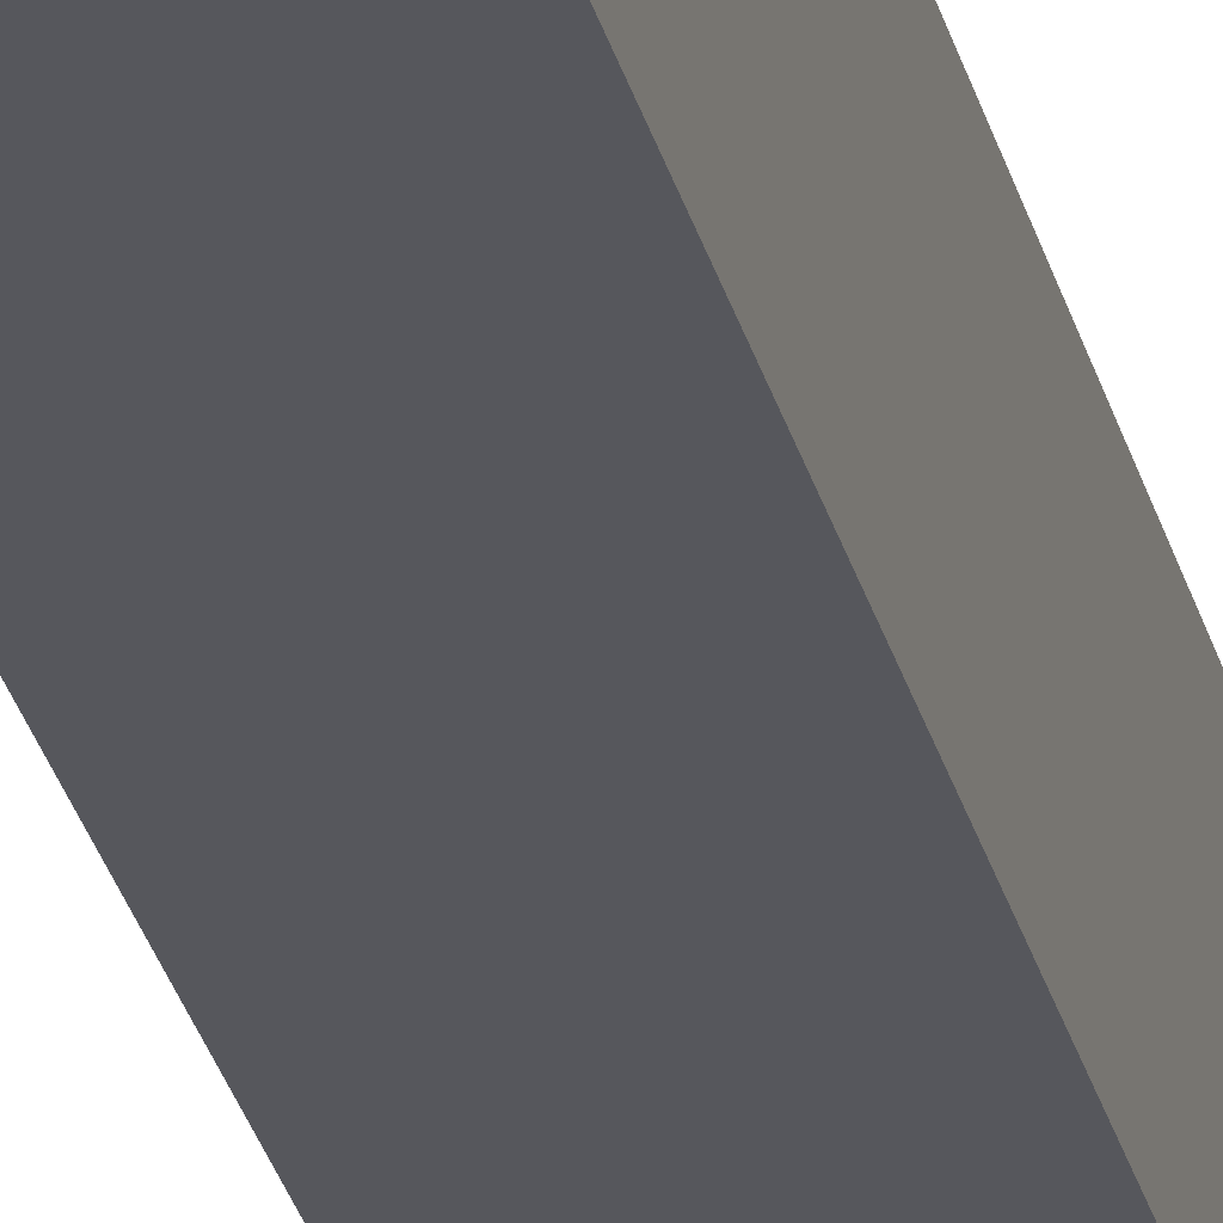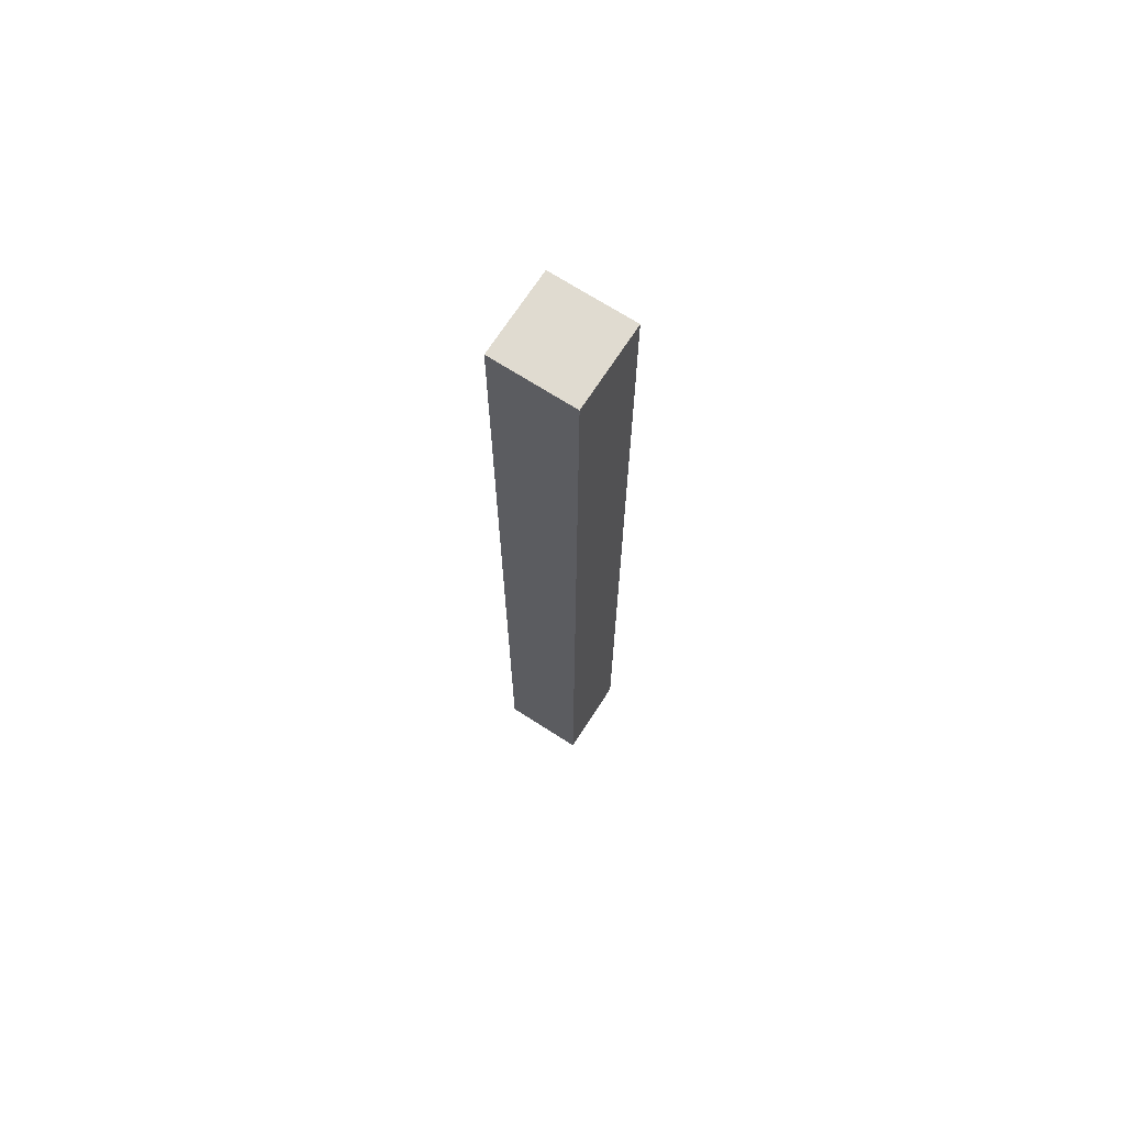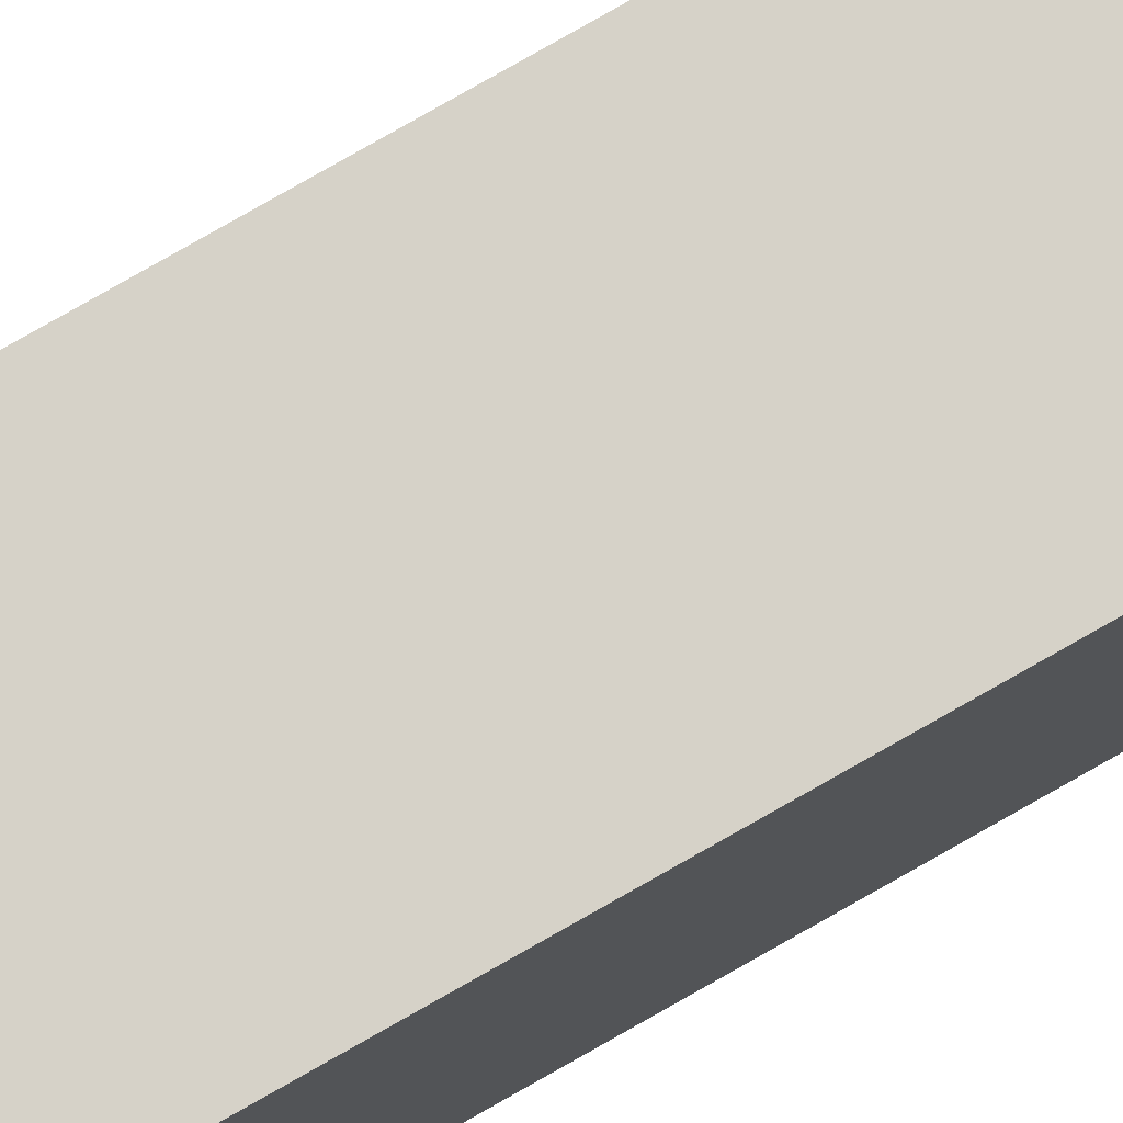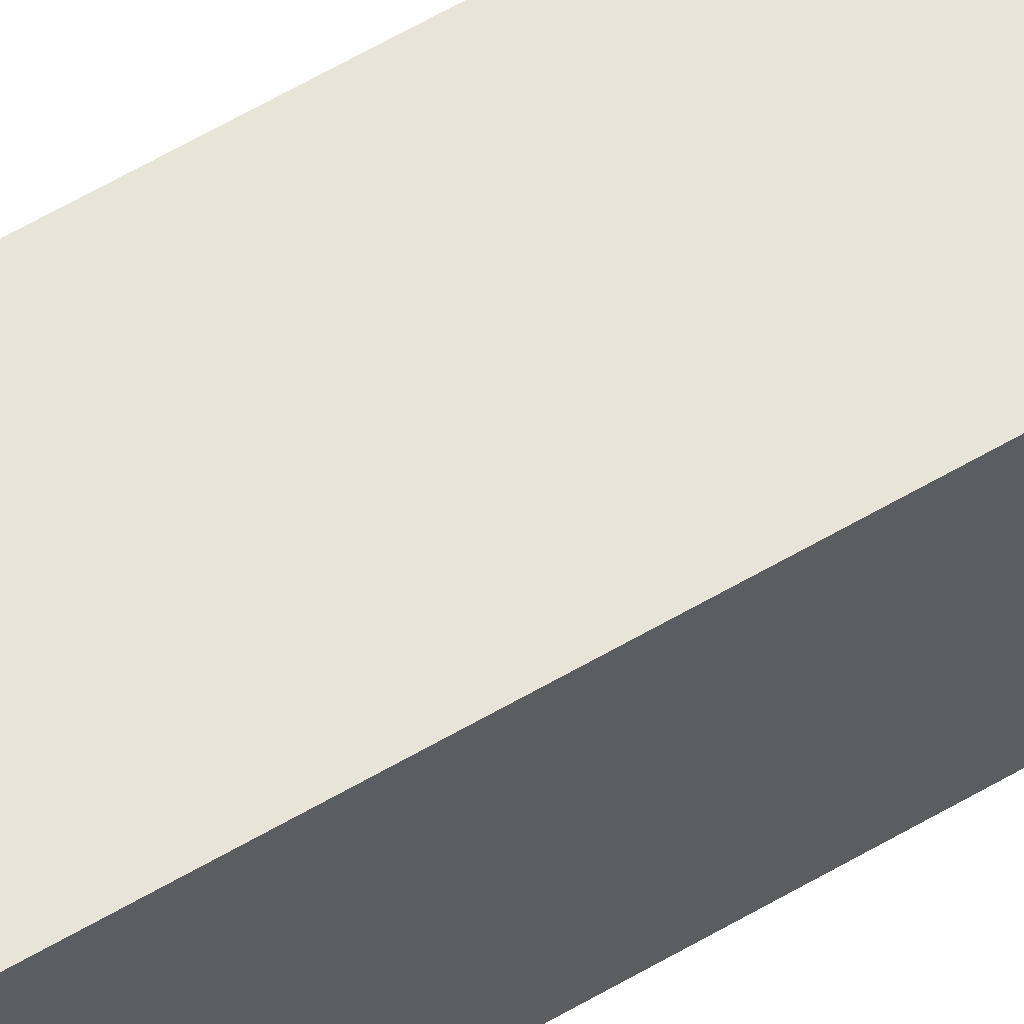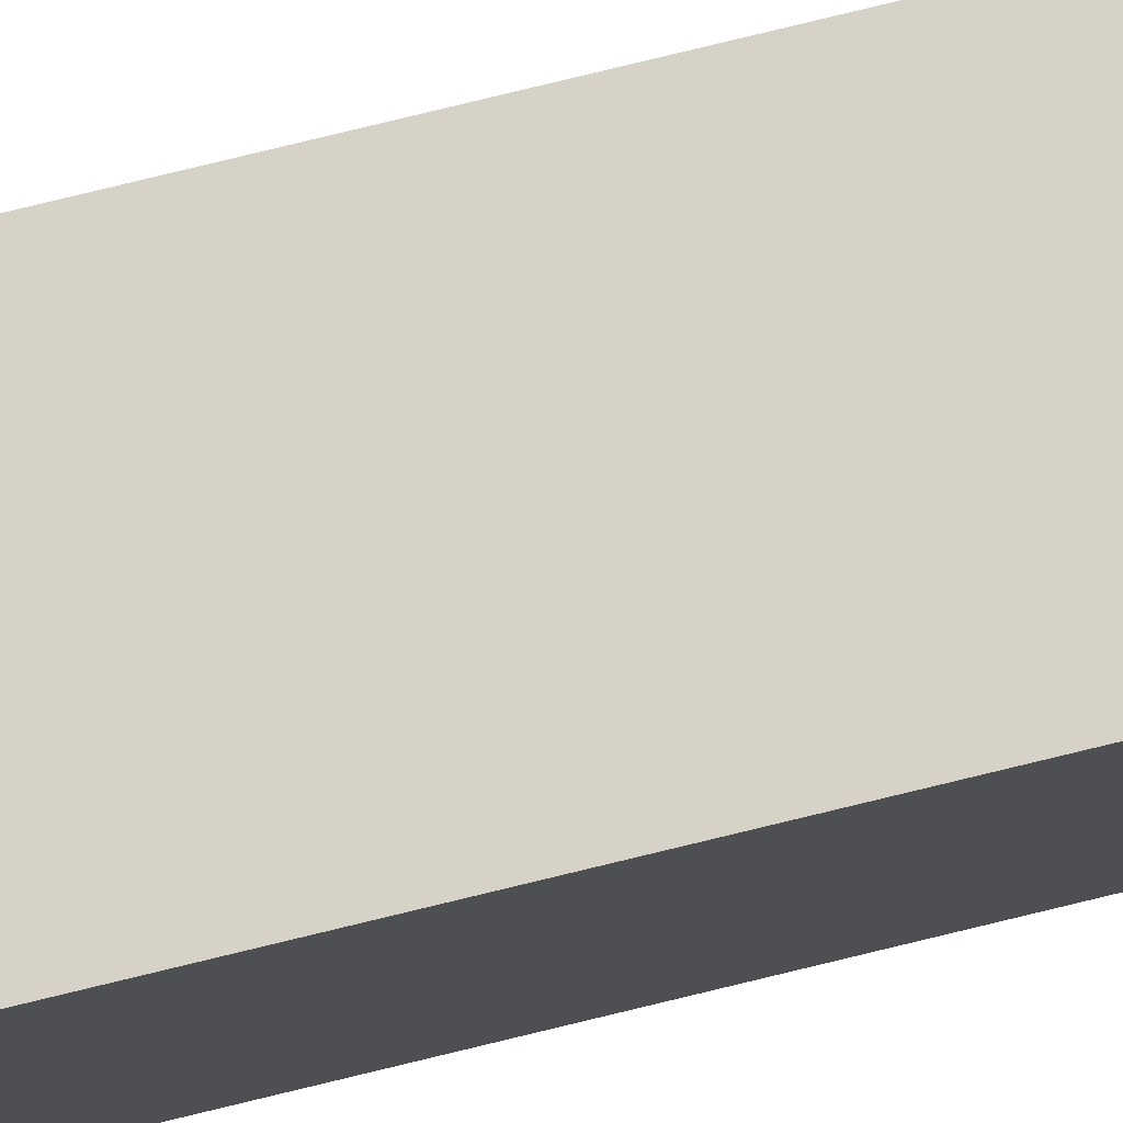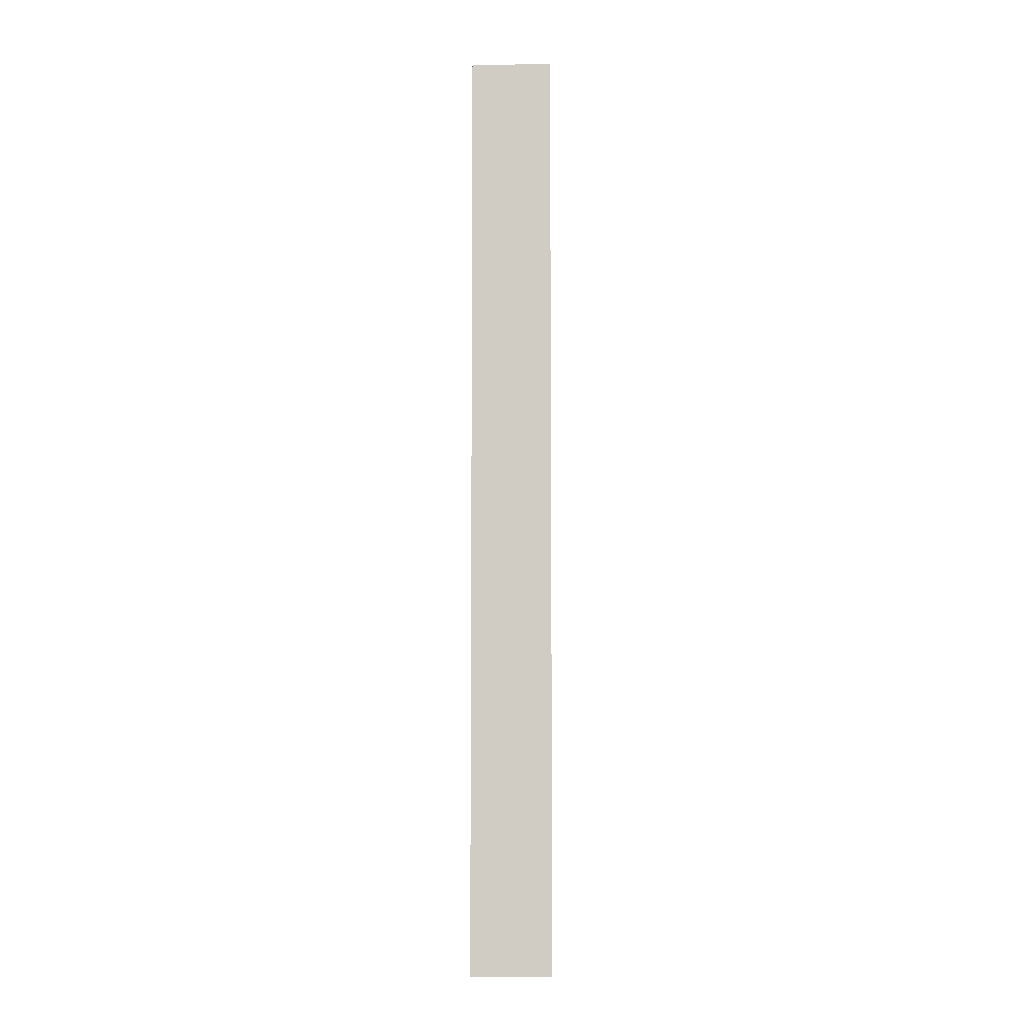
<metadata>
{"format":"obj","ext":"obj","renderer":"f3d","projection":"perspective","resolution":1024,"background":"white","views":[{"elev":-27.6,"azim":12.8,"up":"+Z"},{"elev":69.9,"azim":32.8,"up":"+Y"},{"elev":78.4,"azim":60.3,"up":"+Z"},{"elev":60.5,"azim":-121.0,"up":"+Z"},{"elev":77.5,"azim":76.3,"up":"+Z"},{"elev":-6.3,"azim":-88.9,"up":"+Y"}]}
</metadata>
<code>
o Cube
v 0.1 0 -0.1
v 0.1 0 0.1
v -0.1 0 0.1
v -0.1 0 -0.1
v 0.1 2.3 -0.1
v 0.1 2.3 0.1
v -0.1 2.3 0.1
v -0.1 2.3 -0.1
v 0.1 0.2 -0.1
v 0.1 0.4 -0.1
v 0.1 0.6 -0.1
v 0.1 0.8 -0.1
v 0.1 1 -0.1
v 0.1 1.1 -0.1
v 0.1 1.3 -0.1
v 0.1 1.5 -0.1
v 0.1 1.7 -0.1
v 0.1 1.9 -0.1
v 0.1 2.1 -0.1
v 0.1 0.2 0.1
v 0.1 0.4 0.1
v 0.1 0.6 0.1
v 0.1 0.8 0.1
v 0.1 1 0.1
v 0.1 1.1 0.1
v 0.1 1.3 0.1
v 0.1 1.5 0.1
v 0.1 1.7 0.1
v 0.1 1.9 0.1
v 0.1 2.1 0.1
v -0.1 0.2 0.1
v -0.1 0.4 0.1
v -0.1 0.6 0.1
v -0.1 0.8 0.1
v -0.1 1 0.1
v -0.1 1.1 0.1
v -0.1 1.3 0.1
v -0.1 1.5 0.1
v -0.1 1.7 0.1
v -0.1 1.9 0.1
v -0.1 2.1 0.1
v -0.1 0.2 -0.1
v -0.1 0.4 -0.1
v -0.1 0.6 -0.1
v -0.1 0.8 -0.1
v -0.1 1 -0.1
v -0.1 1.1 -0.1
v -0.1 1.3 -0.1
v -0.1 1.5 -0.1
v -0.1 1.7 -0.1
v -0.1 1.9 -0.1
v -0.1 2.1 -0.1
f 1 2 3 4
f 5 8 7 6
f 19 5 6 30
f 30 6 7 41
f 41 7 8 52
f 9 1 4 42
f 5 19 52 8
f 19 18 51 52
f 18 17 50 51
f 17 16 49 50
f 16 15 48 49
f 15 14 47 48
f 14 13 46 47
f 13 12 45 46
f 12 11 44 45
f 11 10 43 44
f 10 9 42 43
f 3 31 42 4
f 31 32 43 42
f 32 33 44 43
f 33 34 45 44
f 34 35 46 45
f 35 36 47 46
f 36 37 48 47
f 37 38 49 48
f 38 39 50 49
f 39 40 51 50
f 40 41 52 51
f 2 20 31 3
f 20 21 32 31
f 21 22 33 32
f 22 23 34 33
f 23 24 35 34
f 24 25 36 35
f 25 26 37 36
f 26 27 38 37
f 27 28 39 38
f 28 29 40 39
f 29 30 41 40
f 1 9 20 2
f 9 10 21 20
f 10 11 22 21
f 11 12 23 22
f 12 13 24 23
f 13 14 25 24
f 14 15 26 25
f 15 16 27 26
f 16 17 28 27
f 17 18 29 28
f 18 19 30 29

</code>
